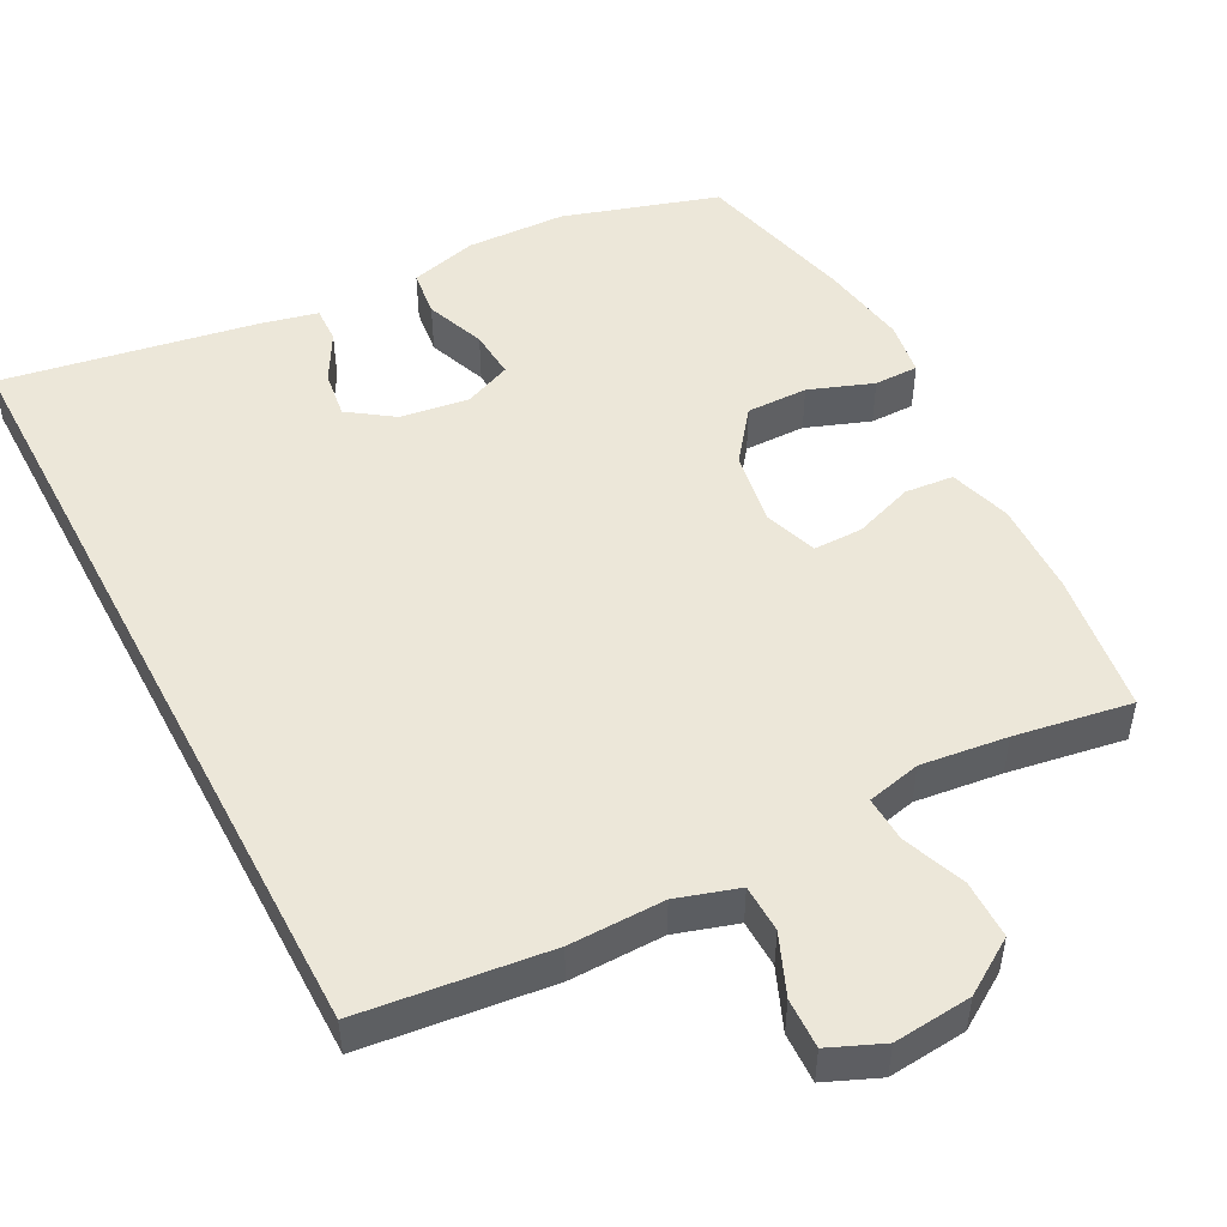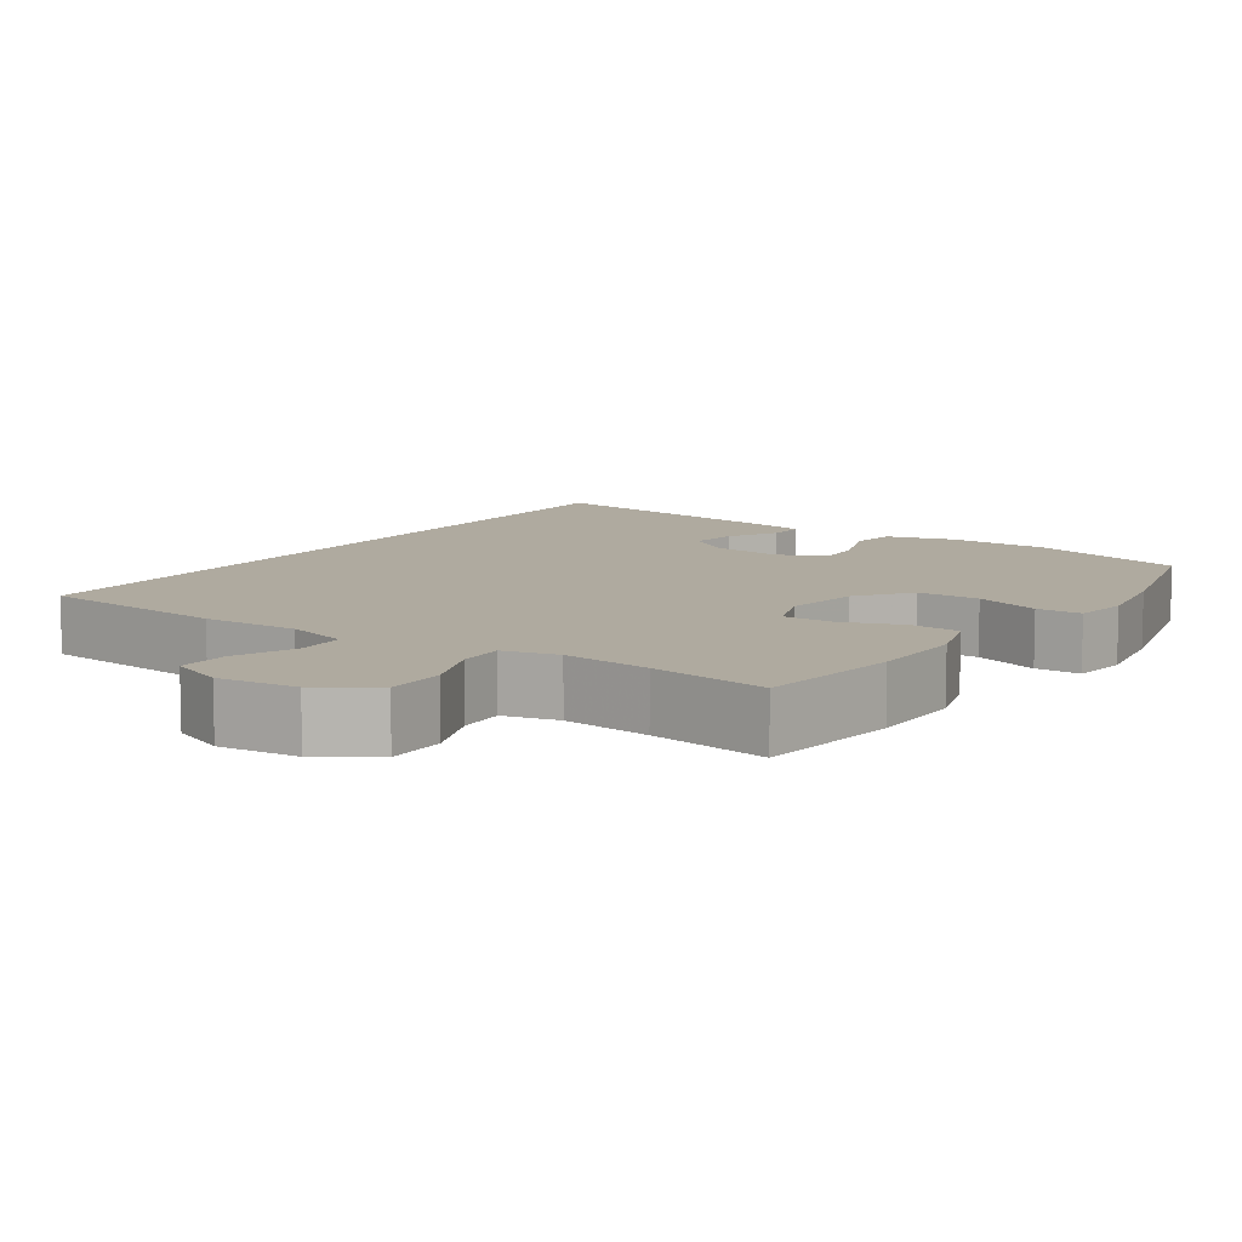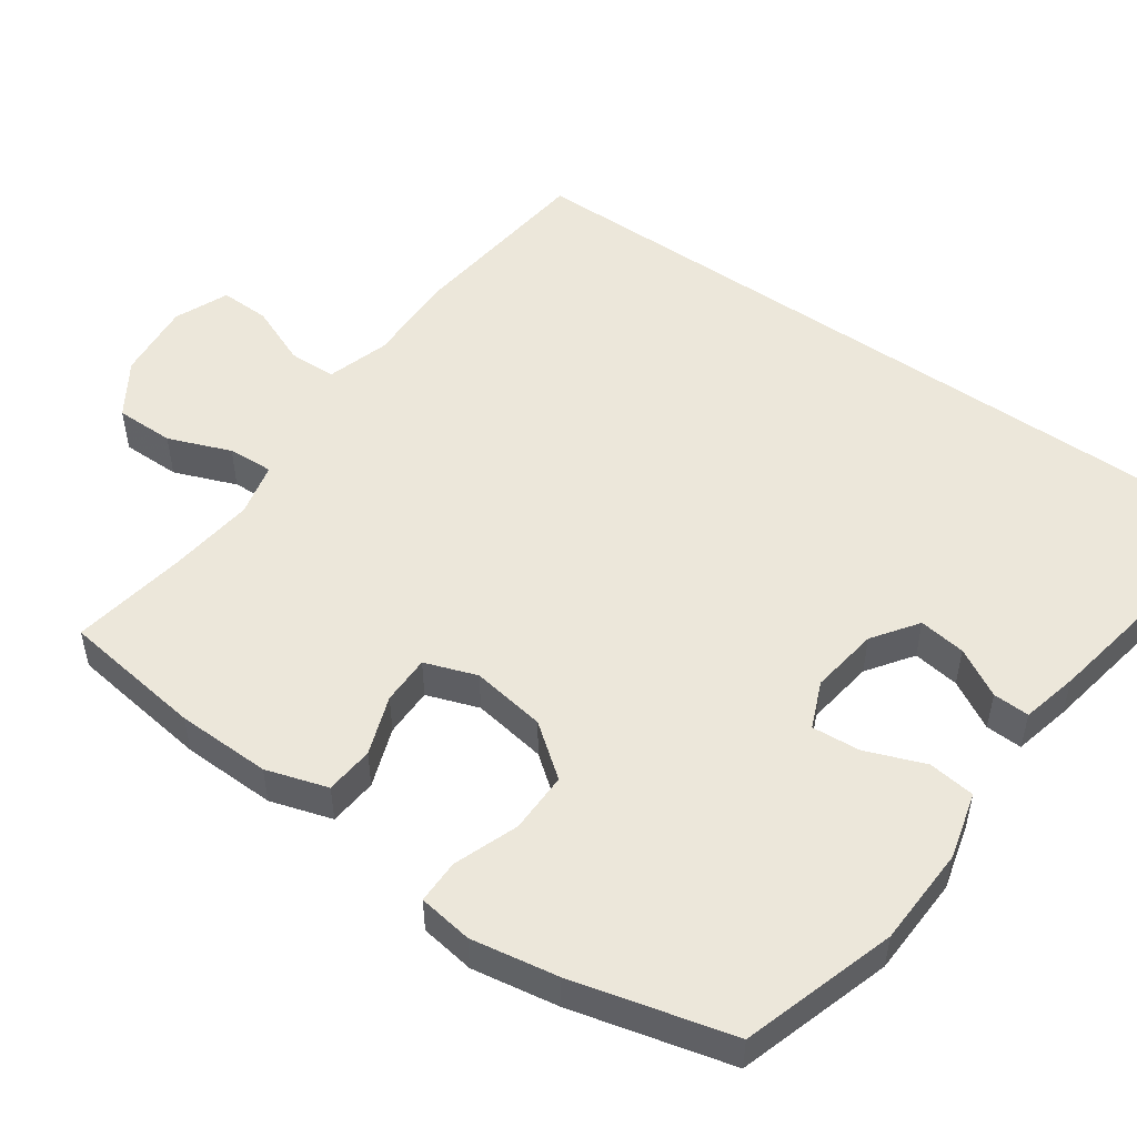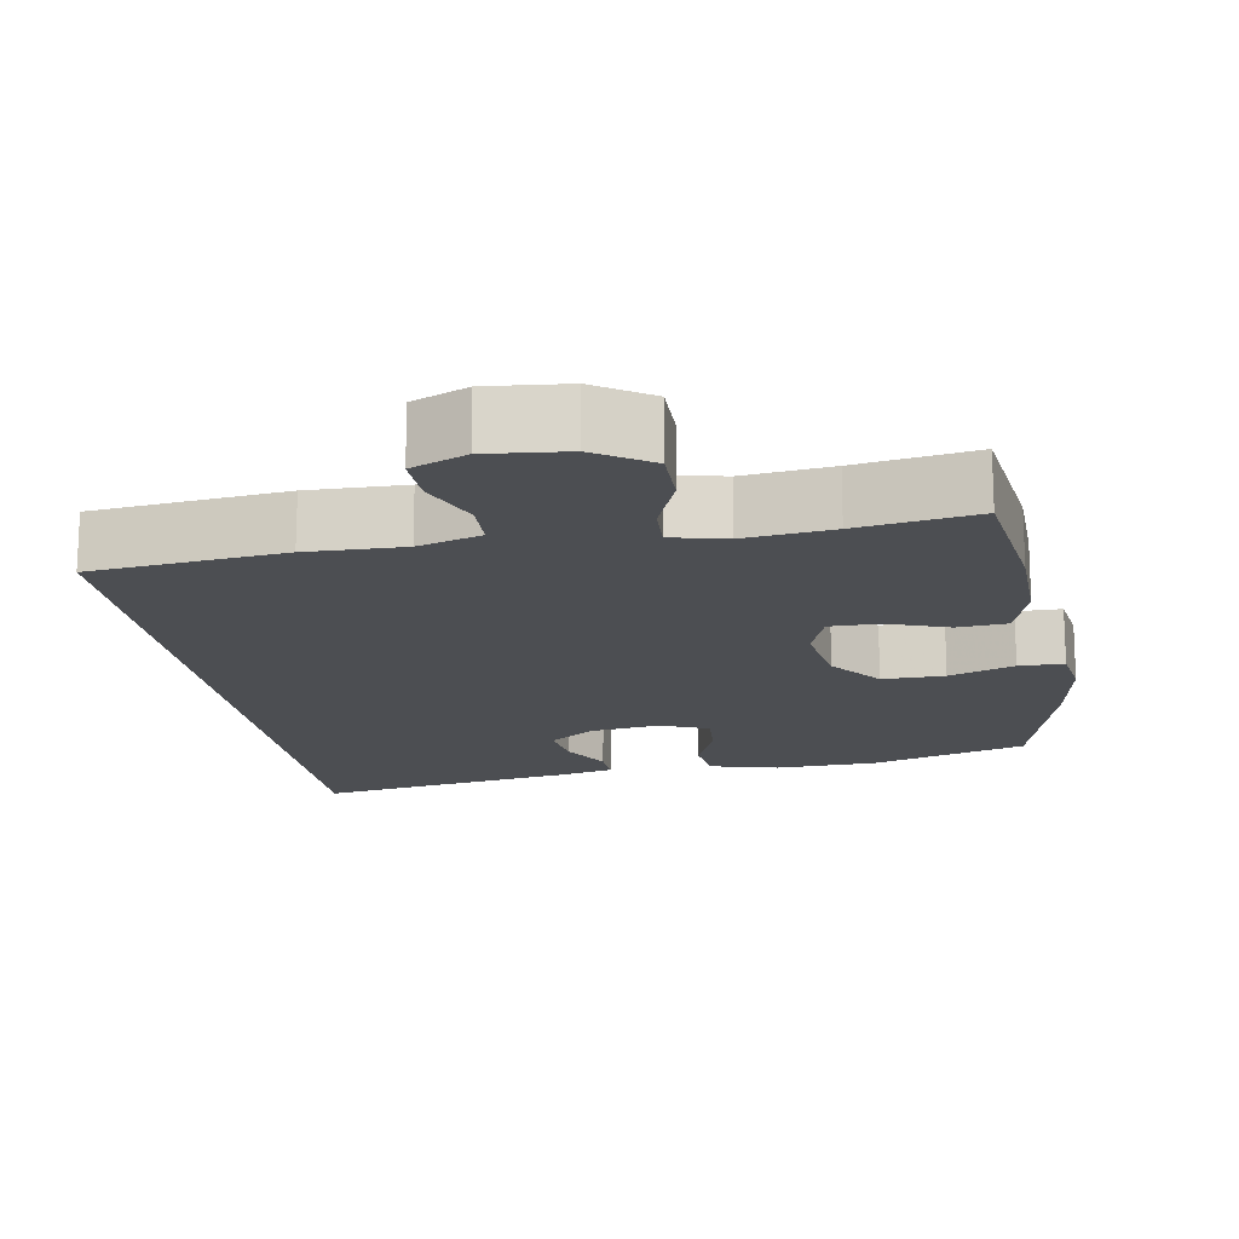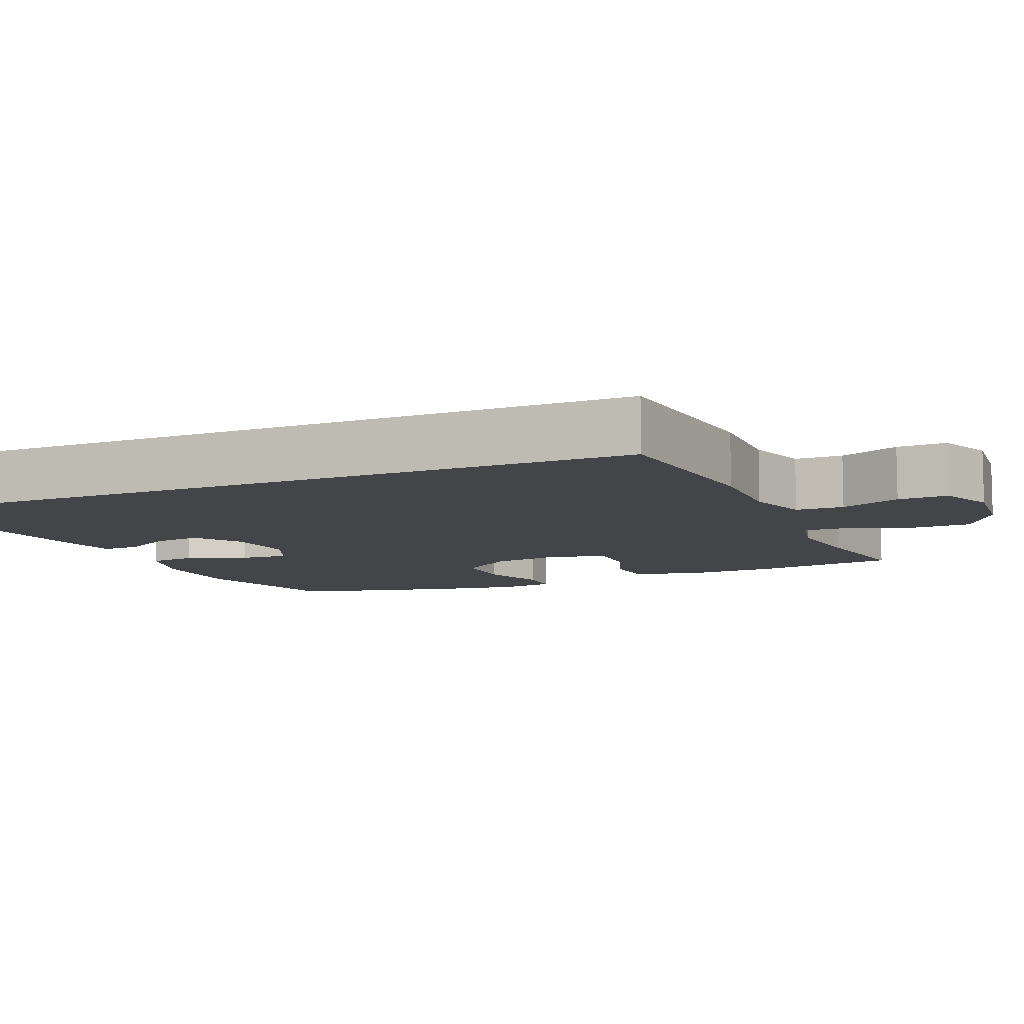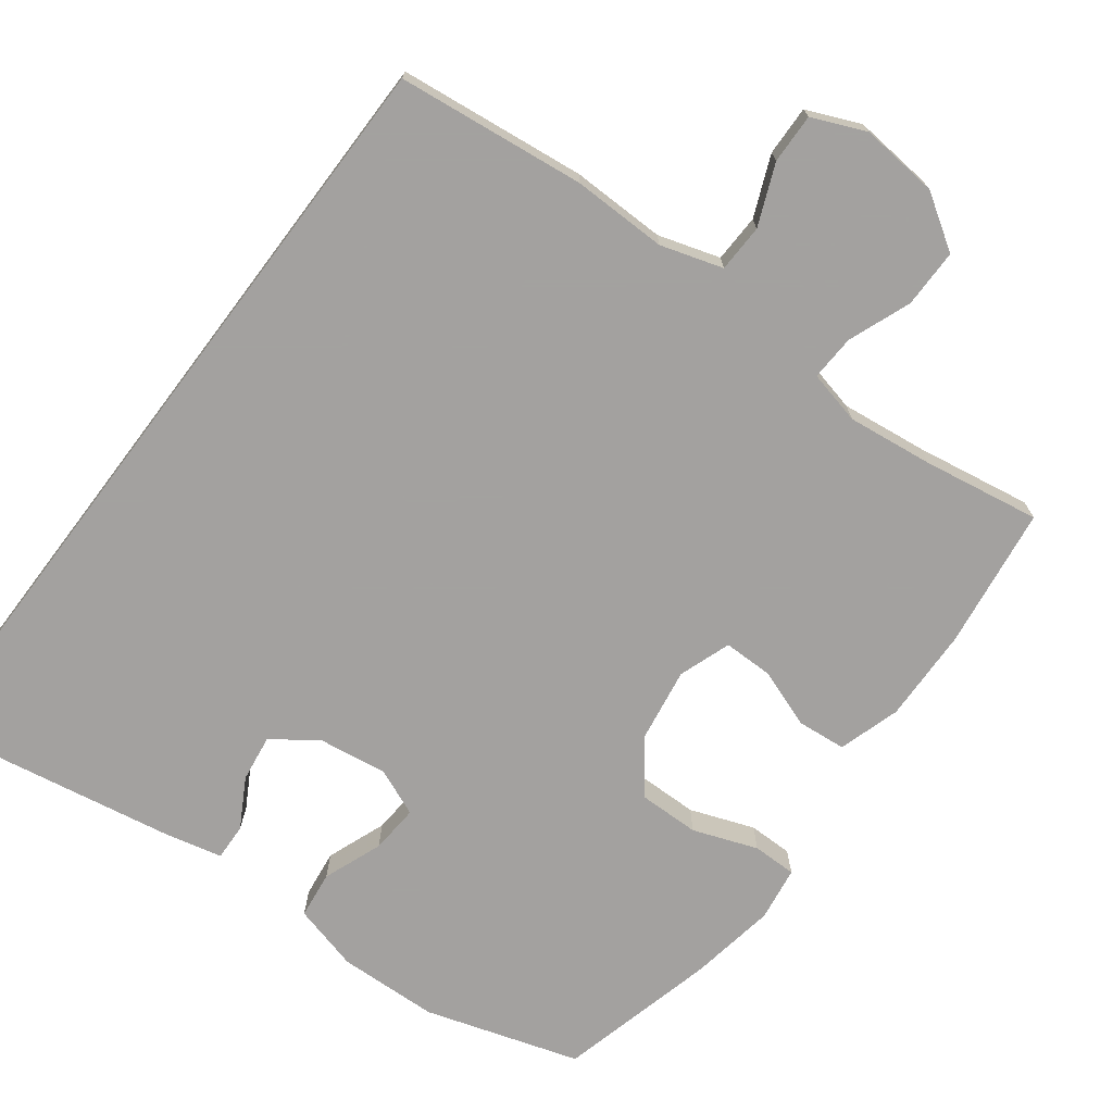
<metadata>
{"format":"obj","ext":"obj","renderer":"f3d","projection":"perspective","resolution":1024,"background":"white","views":[{"elev":49.6,"azim":152.3,"up":"+Y"},{"elev":9.4,"azim":-146.3,"up":"+Y"},{"elev":51.6,"azim":-54.9,"up":"+Y"},{"elev":-16.6,"azim":-170.5,"up":"+Y"},{"elev":-9.1,"azim":113.0,"up":"+Y"},{"elev":-72.3,"azim":143.0,"up":"+Y"}]}
</metadata>
<code>
v -0.5 0.07 0.5
v -0.291 0.07 0.565
v -0.155 0.07 0.57
v -0.064 0.07 0.546
v -0.056 0.07 0.482
v -0.087 0.07 0.401
v -0.092 0.07 0.335
v -0.028 0.07 0.308
v 0.065 0.07 0.321
v 0.126 0.07 0.364
v 0.117 0.07 0.428
v 0.08 0.07 0.494
v 0.078 0.07 0.544
v 0.155 0.07 0.562
v 0.5 0.07 0.622
v 0.5 0.07 -0.463
v 0.244 0.07 -0.492
v 0.115 0.07 -0.49
v 0.031 0.07 -0.516
v 0.029 0.07 -0.581
v 0.063 0.07 -0.663
v 0.065 0.07 -0.731
v -0.008 0.07 -0.762
v -0.114 0.07 -0.752
v -0.188 0.07 -0.704
v -0.188 0.07 -0.624
v -0.155 0.07 -0.539
v -0.152 0.07 -0.477
v -0.225 0.07 -0.46
v -0.342 0.07 -0.474
v -0.5 0.07 -0.5
v -0.526 0.07 -0.307
v -0.529 0.07 -0.179
v -0.503 0.07 -0.095
v -0.437 0.07 -0.089
v -0.356 0.07 -0.118
v -0.289 0.07 -0.118
v -0.264 0.07 -0.047
v -0.28 0.07 0.054
v -0.334 0.07 0.124
v -0.417 0.07 0.123
v -0.504 0.07 0.091
v -0.564 0.07 0.091
v -0.575 0.07 0.165
v -0.555 0.07 0.283
v -0.5 0 0.5
v -0.291 0 0.565
v -0.155 0 0.57
v -0.064 0 0.546
v -0.056 0 0.482
v -0.087 0 0.401
v -0.092 0 0.335
v -0.028 0 0.308
v 0.065 0 0.321
v 0.126 0 0.364
v 0.117 0 0.428
v 0.08 0 0.494
v 0.078 0 0.544
v 0.155 0 0.562
v 0.5 0 0.622
v 0.5 0 -0.463
v 0.244 0 -0.492
v 0.115 0 -0.49
v 0.031 0 -0.516
v 0.029 0 -0.581
v 0.063 0 -0.663
v 0.065 0 -0.731
v -0.008 0 -0.762
v -0.114 0 -0.752
v -0.188 0 -0.704
v -0.188 0 -0.624
v -0.155 0 -0.539
v -0.152 0 -0.477
v -0.225 0 -0.46
v -0.342 0 -0.474
v -0.5 0 -0.5
v -0.526 0 -0.307
v -0.529 0 -0.179
v -0.503 0 -0.095
v -0.437 0 -0.089
v -0.356 0 -0.118
v -0.289 0 -0.118
v -0.264 0 -0.047
v -0.28 0 0.054
v -0.334 0 0.124
v -0.417 0 0.123
v -0.504 0 0.091
v -0.564 0 0.091
v -0.575 0 0.165
v -0.555 0 0.283
f 4 5 6
f 3 4 6
f 2 3 6
f 1 2 6
f 45 1 6
f 44 45 6
f 43 44 6
f 42 43 6
f 41 42 6
f 40 41 6 7
f 39 40 7 8
f 38 39 8 9
f 37 38 9 10
f 34 35 36
f 33 34 36
f 32 33 36
f 31 32 36
f 30 31 36
f 29 30 36 37
f 28 29 37 10
f 25 26 27
f 24 25 27
f 23 24 27
f 22 23 27
f 21 22 27
f 20 21 27
f 19 20 27 28
f 18 19 28 10
f 16 17 18 10
f 13 14 15
f 12 13 15
f 11 12 15
f 10 11 15 16
f 51 50 49
f 51 49 48
f 51 48 47
f 51 47 46
f 51 46 90
f 51 90 89
f 51 89 88
f 51 88 87
f 51 87 86
f 52 51 86 85
f 53 52 85 84
f 54 53 84 83
f 55 54 83 82
f 81 80 79
f 81 79 78
f 81 78 77
f 81 77 76
f 81 76 75
f 82 81 75 74
f 55 82 74 73
f 72 71 70
f 72 70 69
f 72 69 68
f 72 68 67
f 72 67 66
f 72 66 65
f 73 72 65 64
f 55 73 64 63
f 55 63 62 61
f 60 59 58
f 60 58 57
f 60 57 56
f 61 60 56 55
f 1 46 47 2
f 2 47 48 3
f 3 48 49 4
f 4 49 50 5
f 5 50 51 6
f 6 51 52 7
f 7 52 53 8
f 8 53 54 9
f 9 54 55 10
f 10 55 56 11
f 11 56 57 12
f 12 57 58 13
f 13 58 59 14
f 14 59 60 15
f 15 60 61 16
f 16 61 62 17
f 17 62 63 18
f 18 63 64 19
f 19 64 65 20
f 20 65 66 21
f 21 66 67 22
f 22 67 68 23
f 23 68 69 24
f 24 69 70 25
f 25 70 71 26
f 26 71 72 27
f 27 72 73 28
f 28 73 74 29
f 29 74 75 30
f 30 75 76 31
f 31 76 77 32
f 32 77 78 33
f 33 78 79 34
f 34 79 80 35
f 35 80 81 36
f 36 81 82 37
f 37 82 83 38
f 38 83 84 39
f 39 84 85 40
f 40 85 86 41
f 41 86 87 42
f 42 87 88 43
f 43 88 89 44
f 44 89 90 45
f 45 90 46 1

</code>
